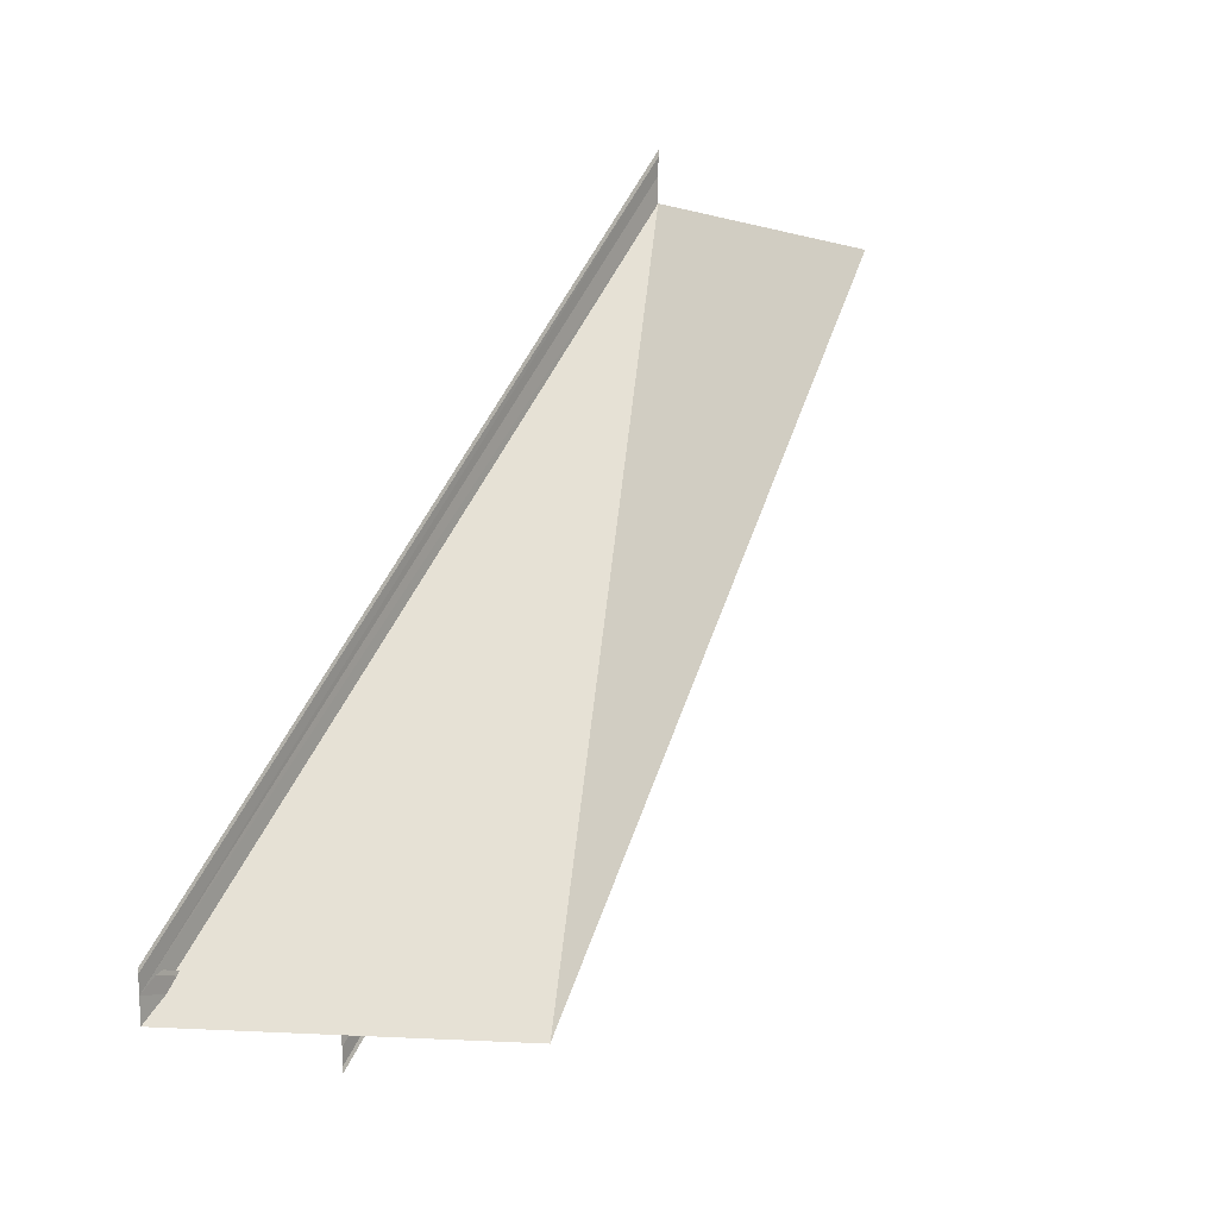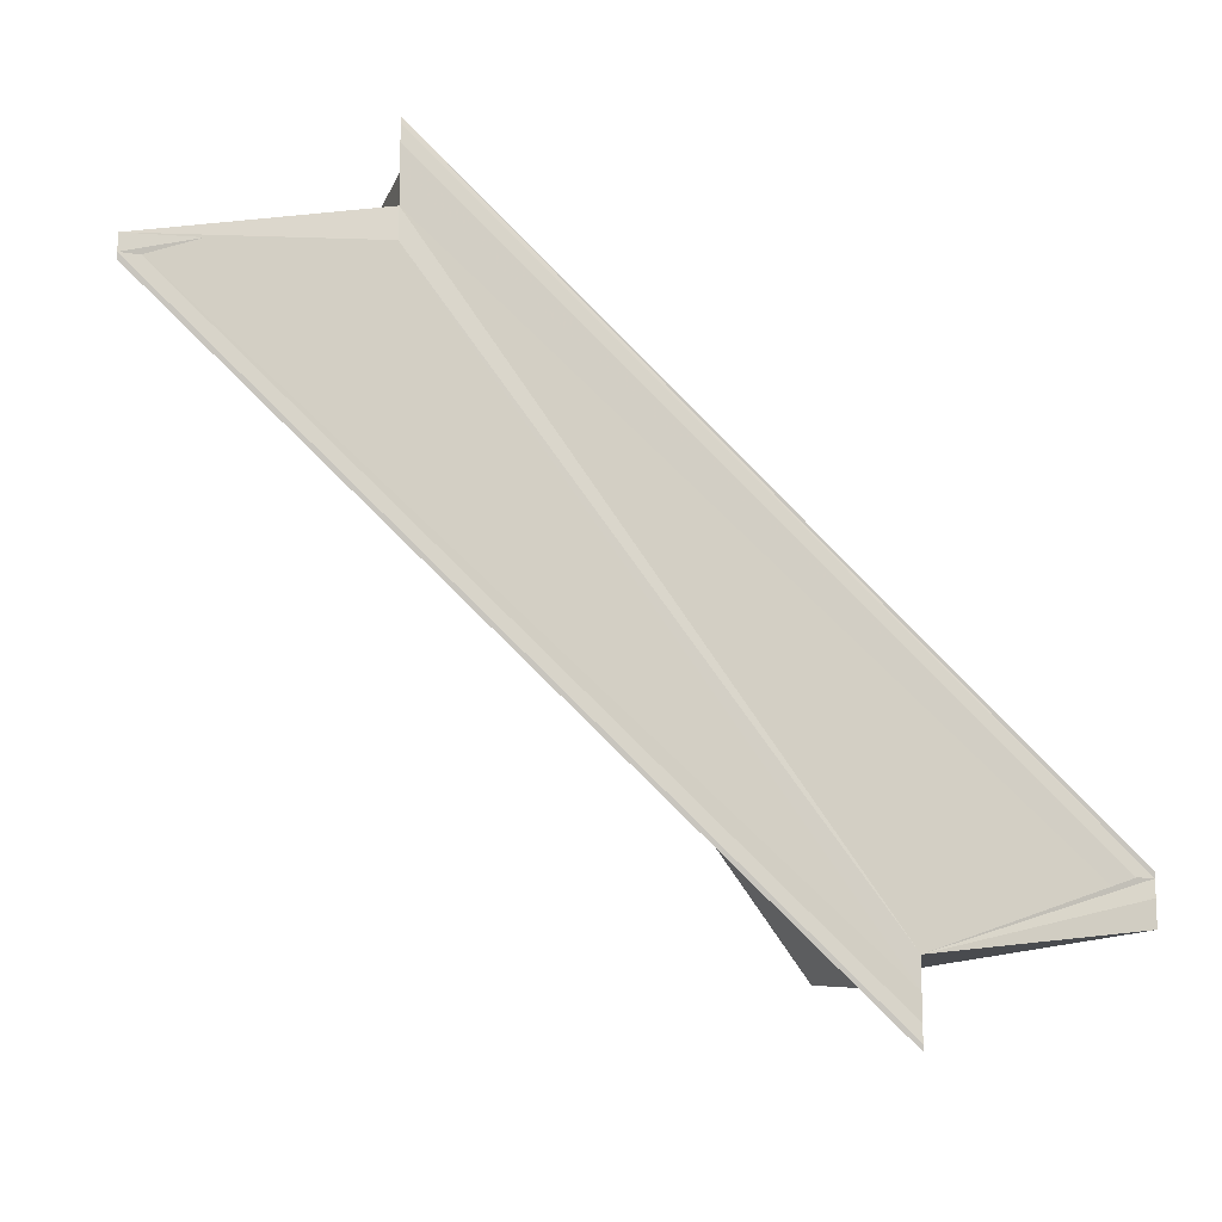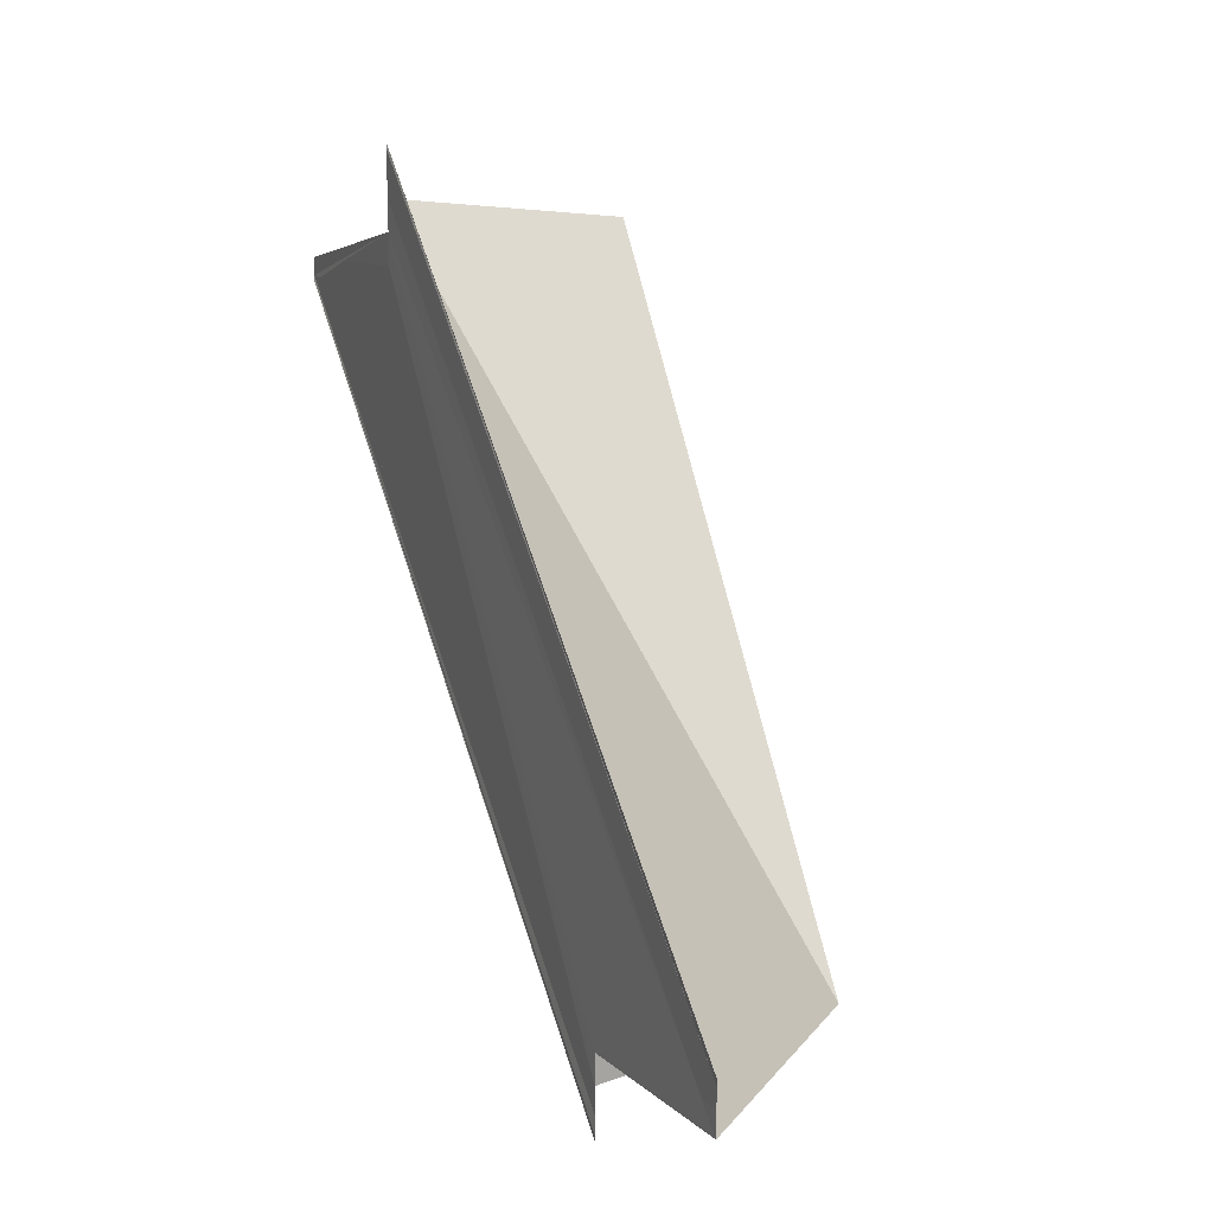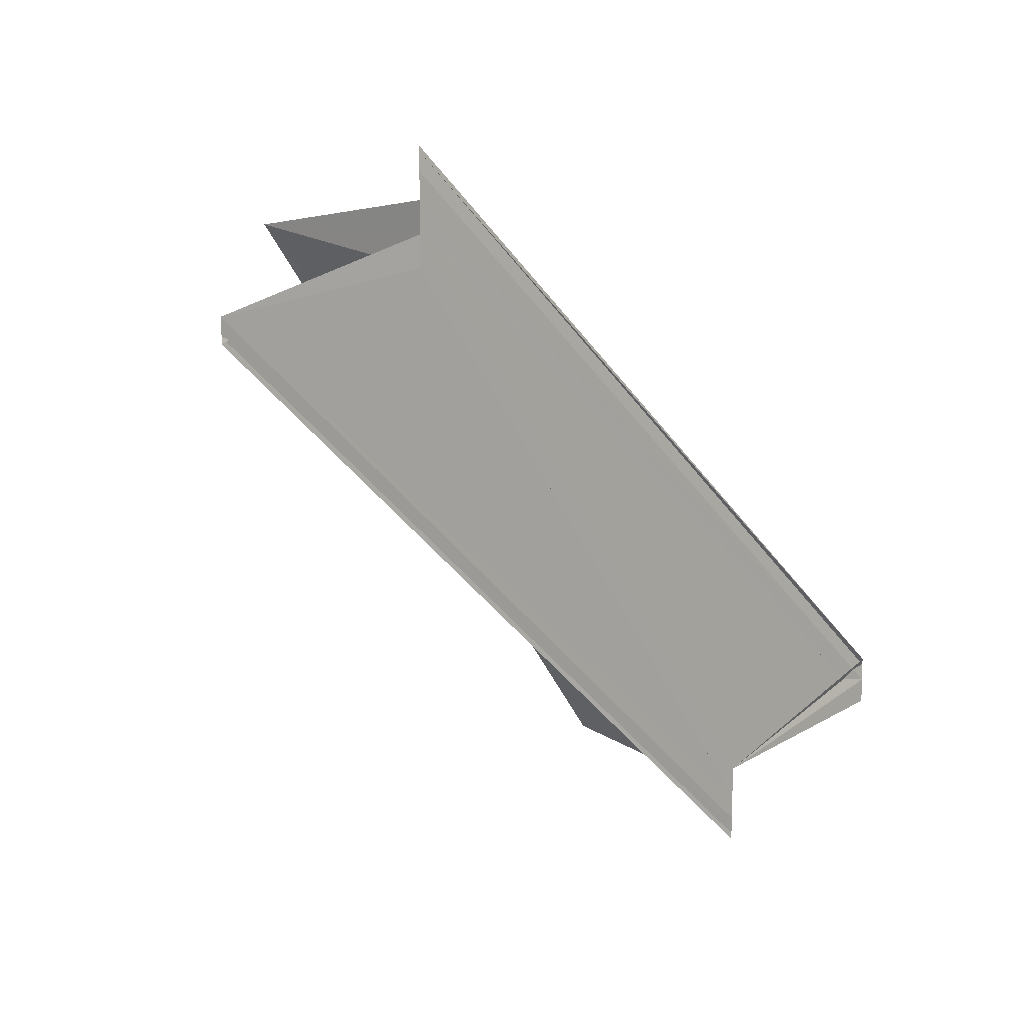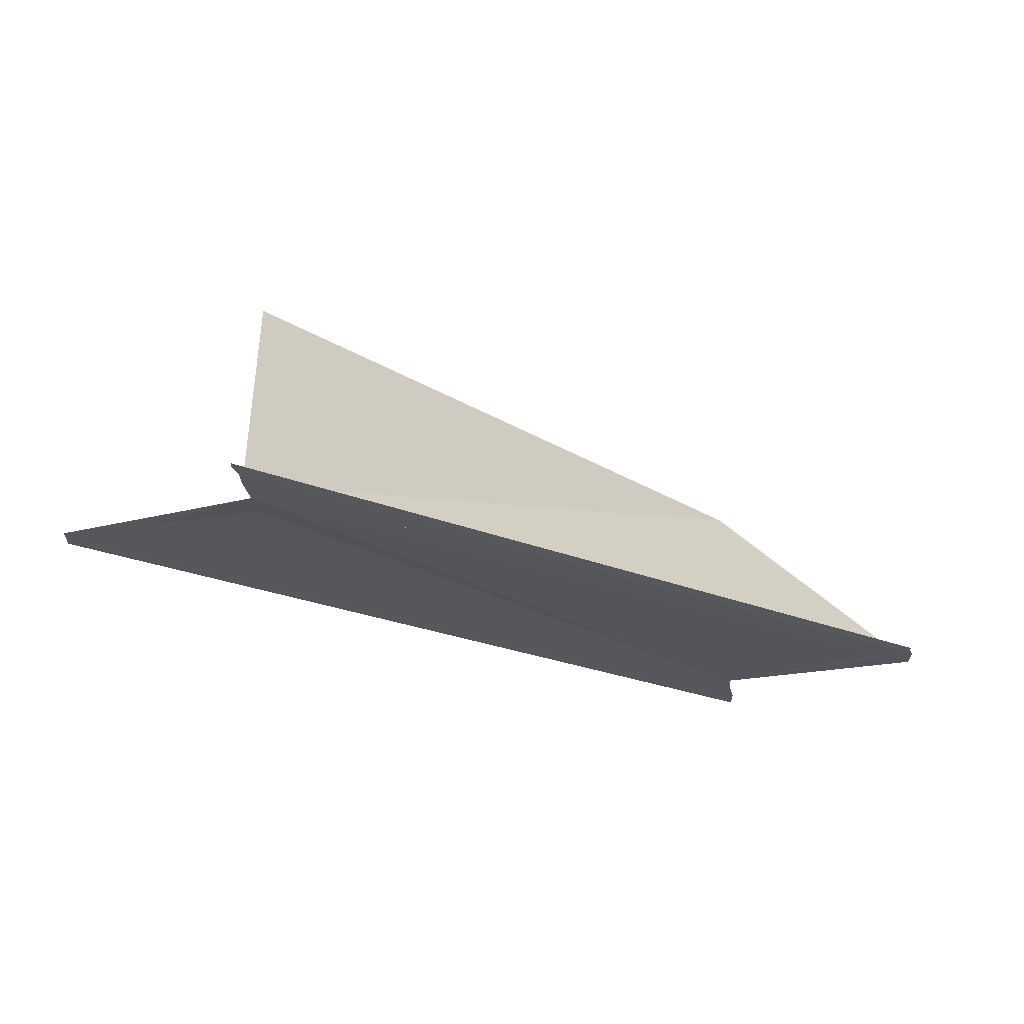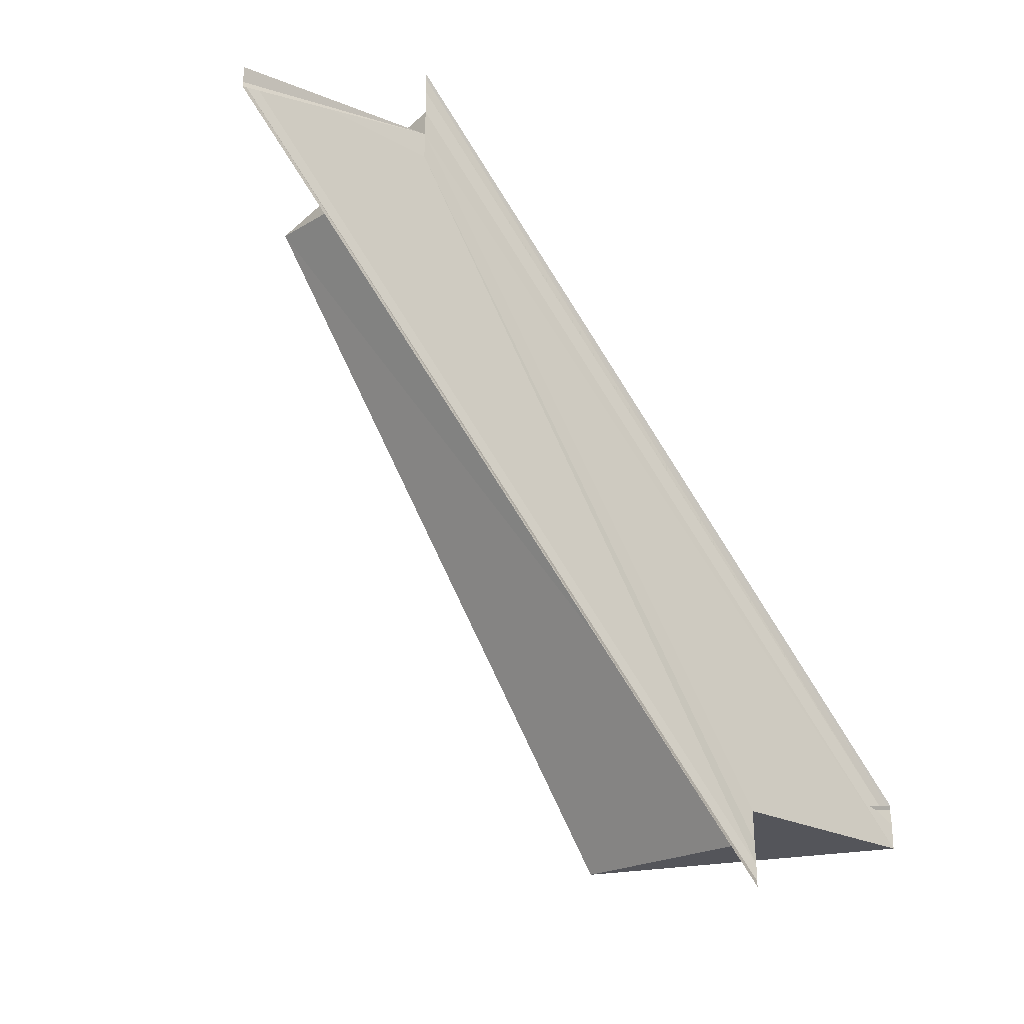
<metadata>
{"format":"obj","ext":"obj","renderer":"f3d","projection":"perspective","resolution":1024,"background":"white","views":[{"elev":12.2,"azim":127.2,"up":"+Z"},{"elev":-14.7,"azim":-19.1,"up":"+Z"},{"elev":16.8,"azim":66.4,"up":"+Z"},{"elev":11.1,"azim":-44.6,"up":"+Z"},{"elev":-25.6,"azim":8.7,"up":"+Y"},{"elev":-31.7,"azim":-44.1,"up":"+Z"}]}
</metadata>
<code>
o 16314
v 2244 1864 7.29
v 2244 1864 7.289
v 2244 1864 7.317
v 2244 1864 7.288
v 2244 1864 7.314
v 2244 1864 7.287
v 2244 1864 7.287
v 2244 1864 7.313
v 2244 1864 7.289
v 2244 1864 7.315
v 2244 1864 7.317
v 2244 1864 7.315
v 2244 1864 7.287
v 2244 1864 7.313
v 2244 1864 7.317
v 2244 1864 7.314
v 2244 1864 7.315
v 2244 1864 7.29
v 2244 1864 7.291
v 2244 1864 7.318
v 2244 1864 7.319
v 2244 1864 7.317
v 2244 1864 7.313
v 2244 1864 7.317
v 2244 1864 7.314
v 2244 1864 7.318
v 2244 1864 7.317
v 2244 1864 7.293
v 2244 1864 7.32
v 2244 1864 7.32
v 2244 1864 7.294
v 2244 1864 7.293
v 2244 1864 7.293
v 2244 1864 7.291
v 2244 1864 7.29
v 2244 1864 7.317
v 2244 1864 7.289
v 2244 1864 7.288
v 2244 1864 7.288
v 2244 1864 7.314
v 2244 1864 7.313
v 2244 1864 7.287
v 2244 1864 7.287
v 2244 1864 7.287
v 2244 1864 7.313
v 2244 1864 7.315
v 2244 1864 7.313
v 2244 1864 7.314
v 2244 1864 7.291
v 2244 1864 7.293
v 2244 1864 7.318
v 2244 1864 7.29
v 2244 1864 7.29
v 2244 1864 7.317
v 2244 1864 7.293
v 2244 1864 7.319
v 2244 1864 7.32
v 2244 1864 7.293
v 2244 1864 7.294
v 2244 1864 7.294
v 2244 1864 7.32
v 2244 1864 7.29
v 2244 1864 7.293
v 2244 1864 7.291
v 2244 1864 7.289
v 2244 1864 7.29
v 2244 1864 7.29
v 2244 1864 7.291
v 2244 1864 7.294
v 2244 1864 7.293
v 2244 1864 7.29
v 2244 1864 7.291
f 1 2 3
f 4 2 5
f 4 6 5
f 7 6 8
f 5 9 10
f 11 9 12
f 5 13 14
f 8 13 14
f 15 16 10
f 15 11 17
f 17 18 15
f 15 19 20
f 21 19 20
f 22 23 8
f 24 23 25
f 24 26 27
f 21 28 29
f 30 28 29
f 31 32 30
f 33 32 21
f 33 34 21
f 35 34 36
f 37 35 17
f 37 38 17
f 17 39 40
f 41 39 40
f 42 38 41
f 42 43 41
f 41 44 45
f 22 46 40
f 22 47 41
f 22 48 41
f 49 50 51
f 49 52 51
f 51 53 54
f 51 55 56
f 57 55 56
f 58 50 57
f 58 59 57
f 57 60 61
f 62 59 63
f 62 50 63
f 62 50 64
f 62 65 66
f 62 67 68
f 62 32 69
f 62 32 70
f 71 72 70

</code>
